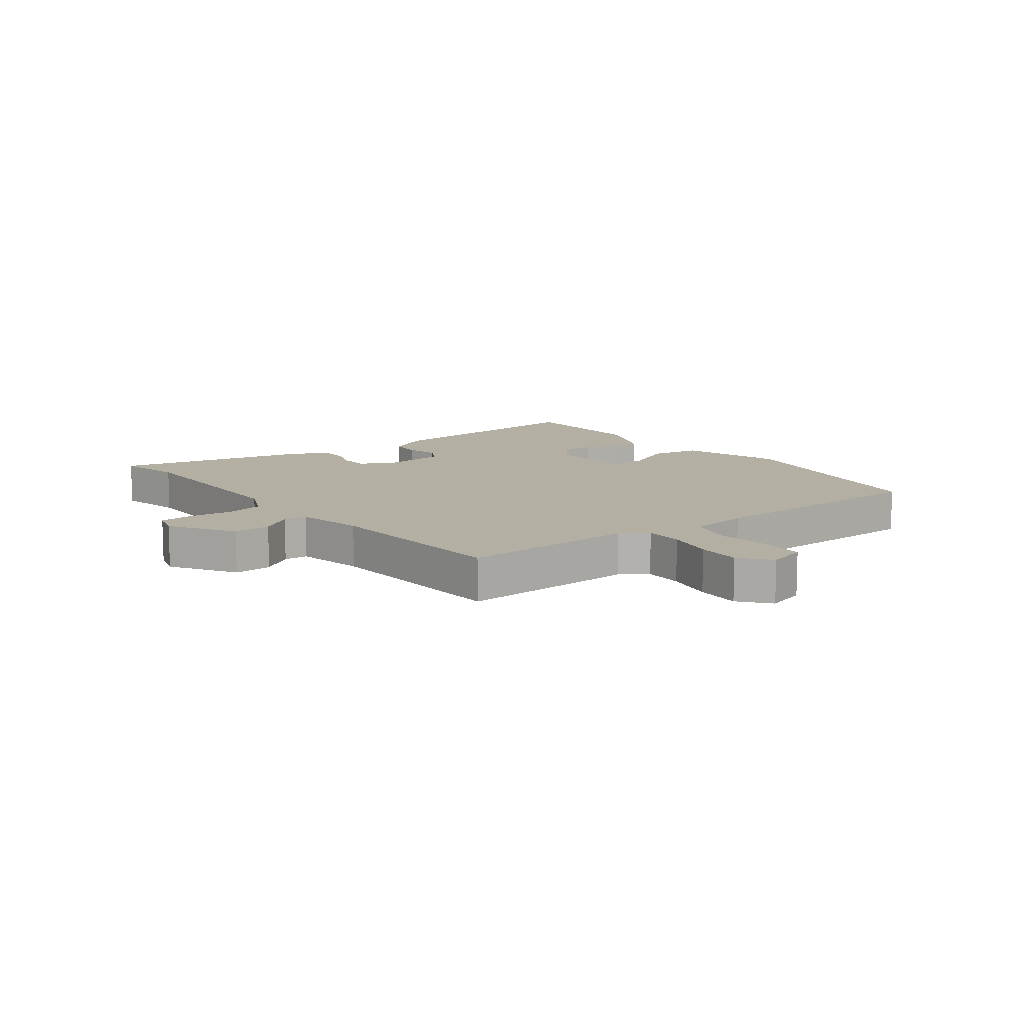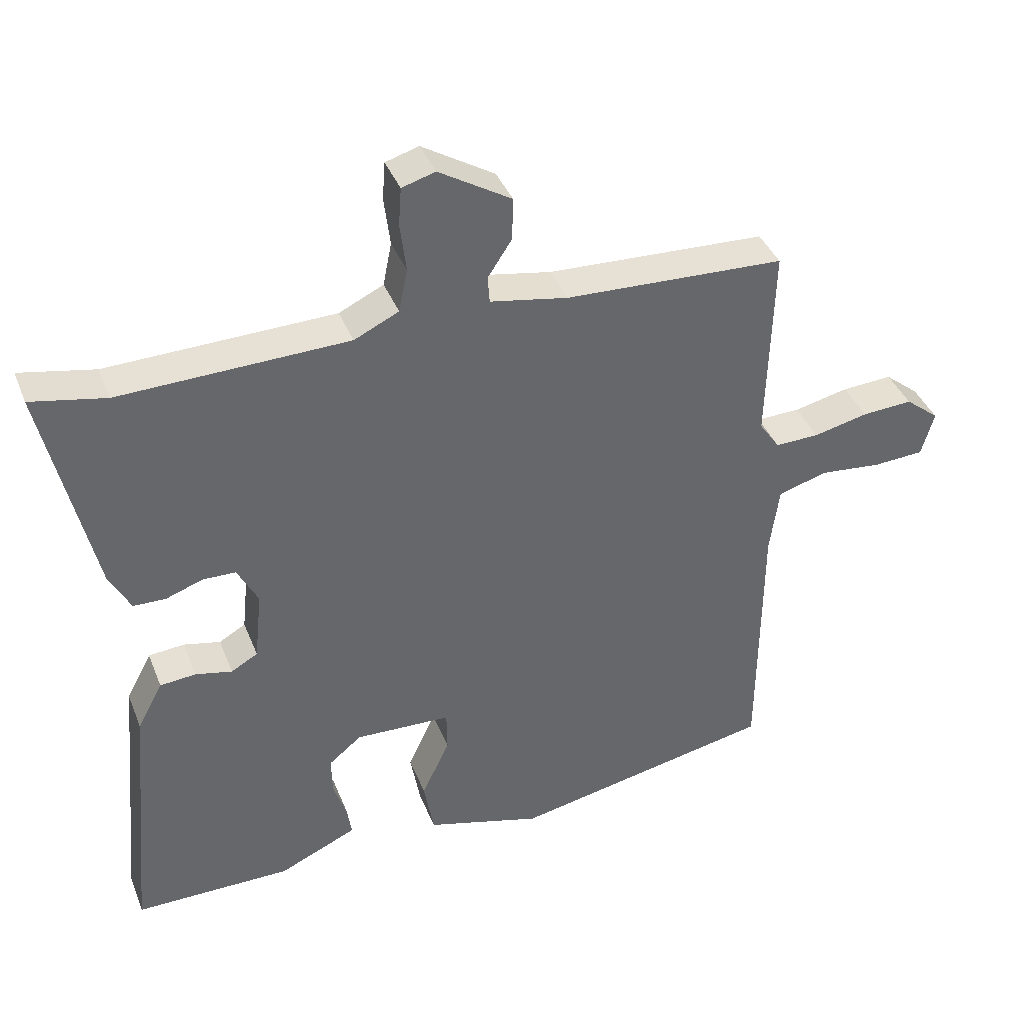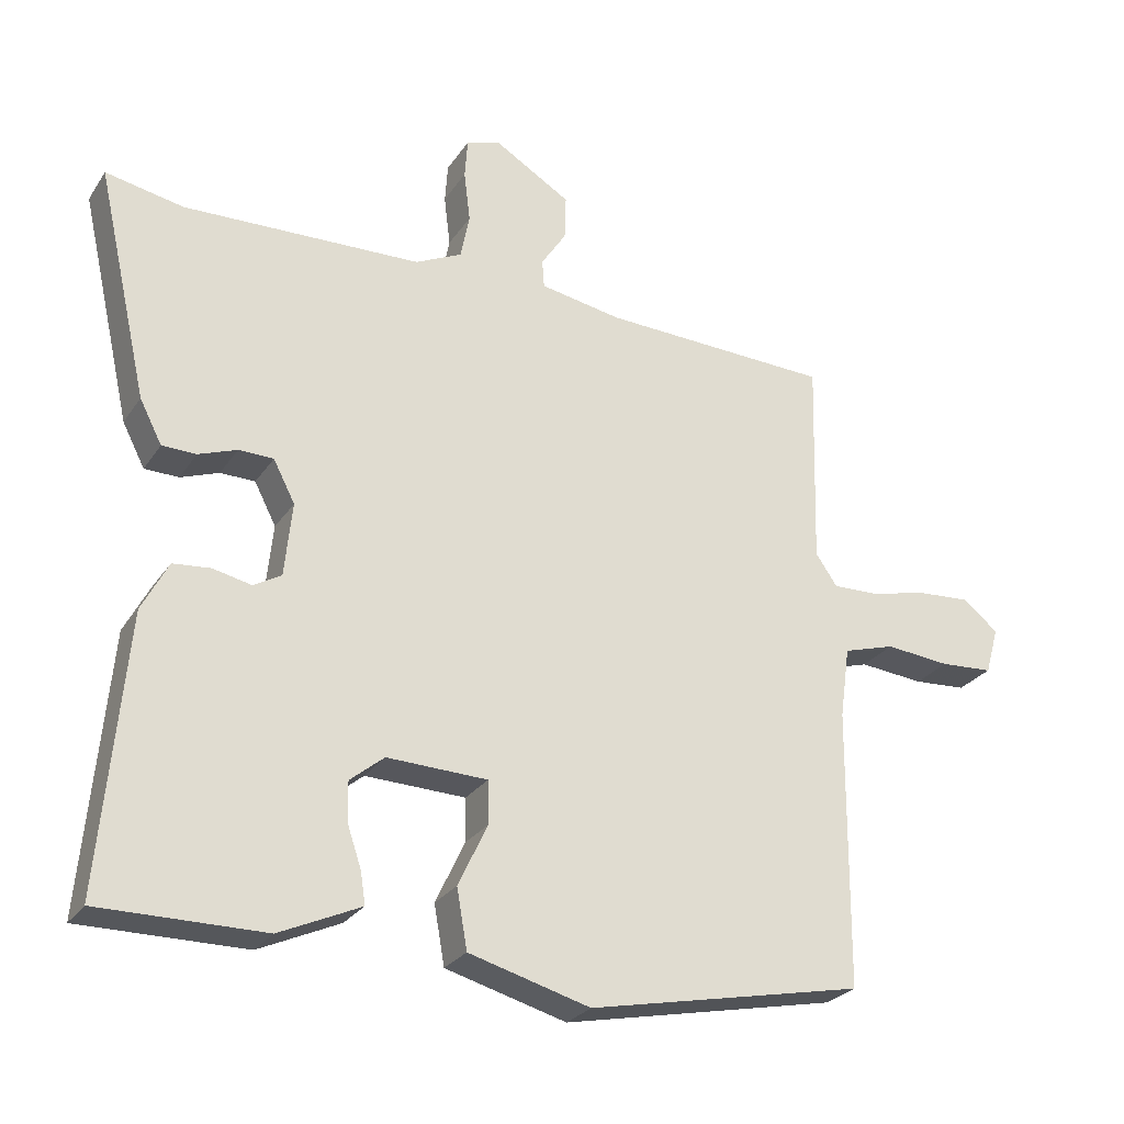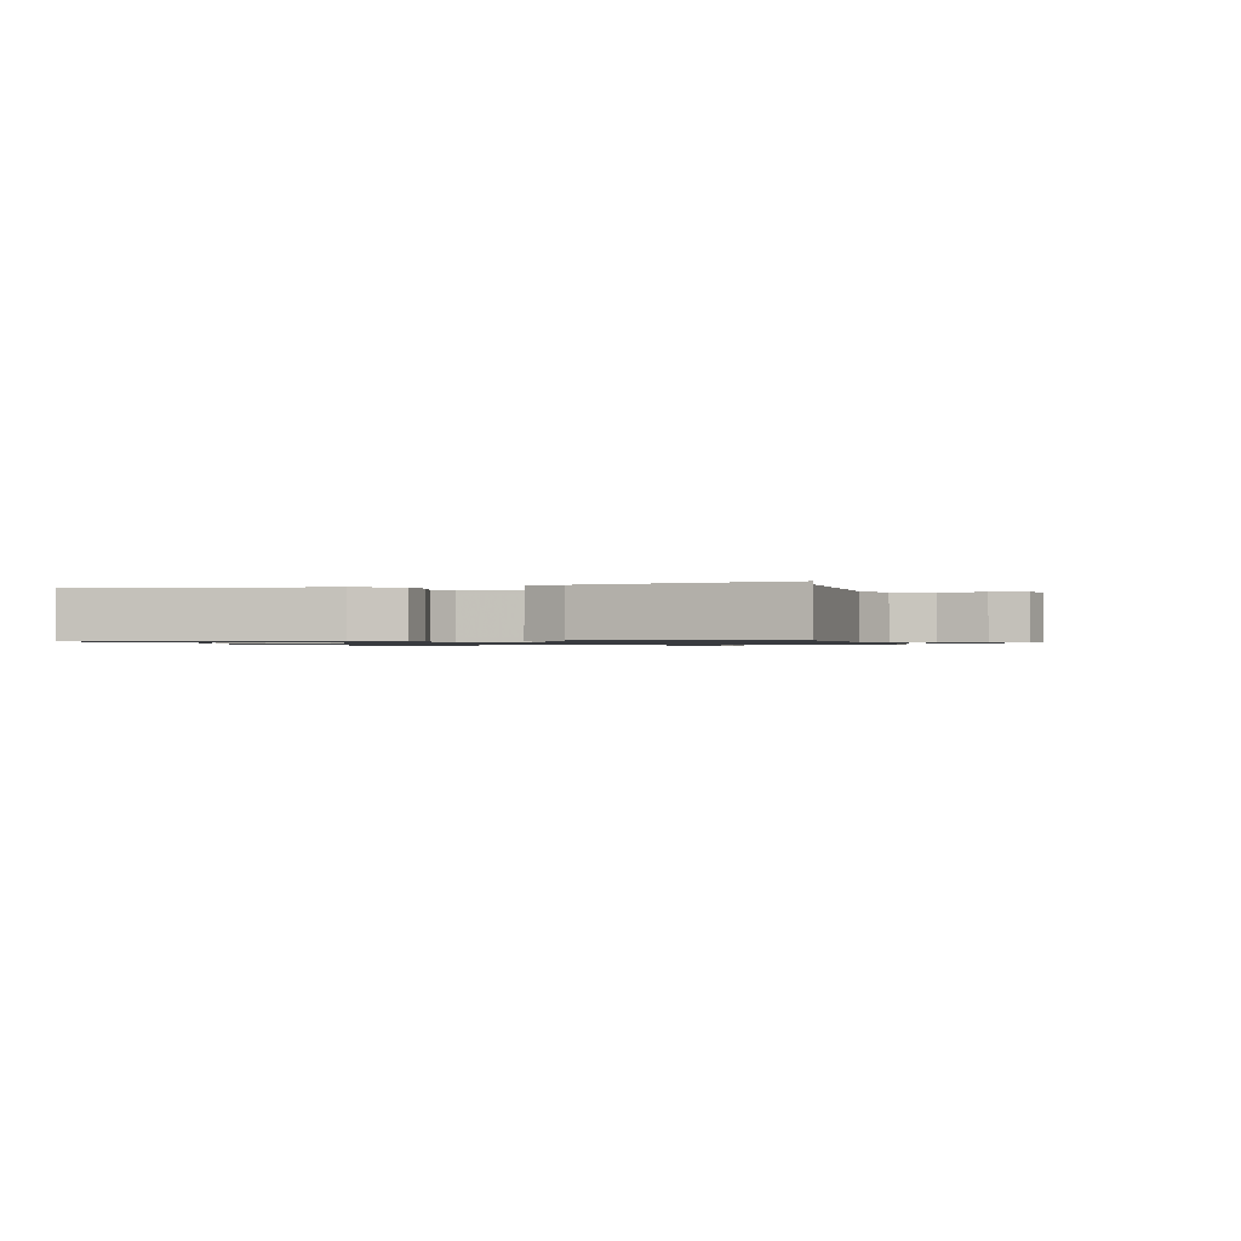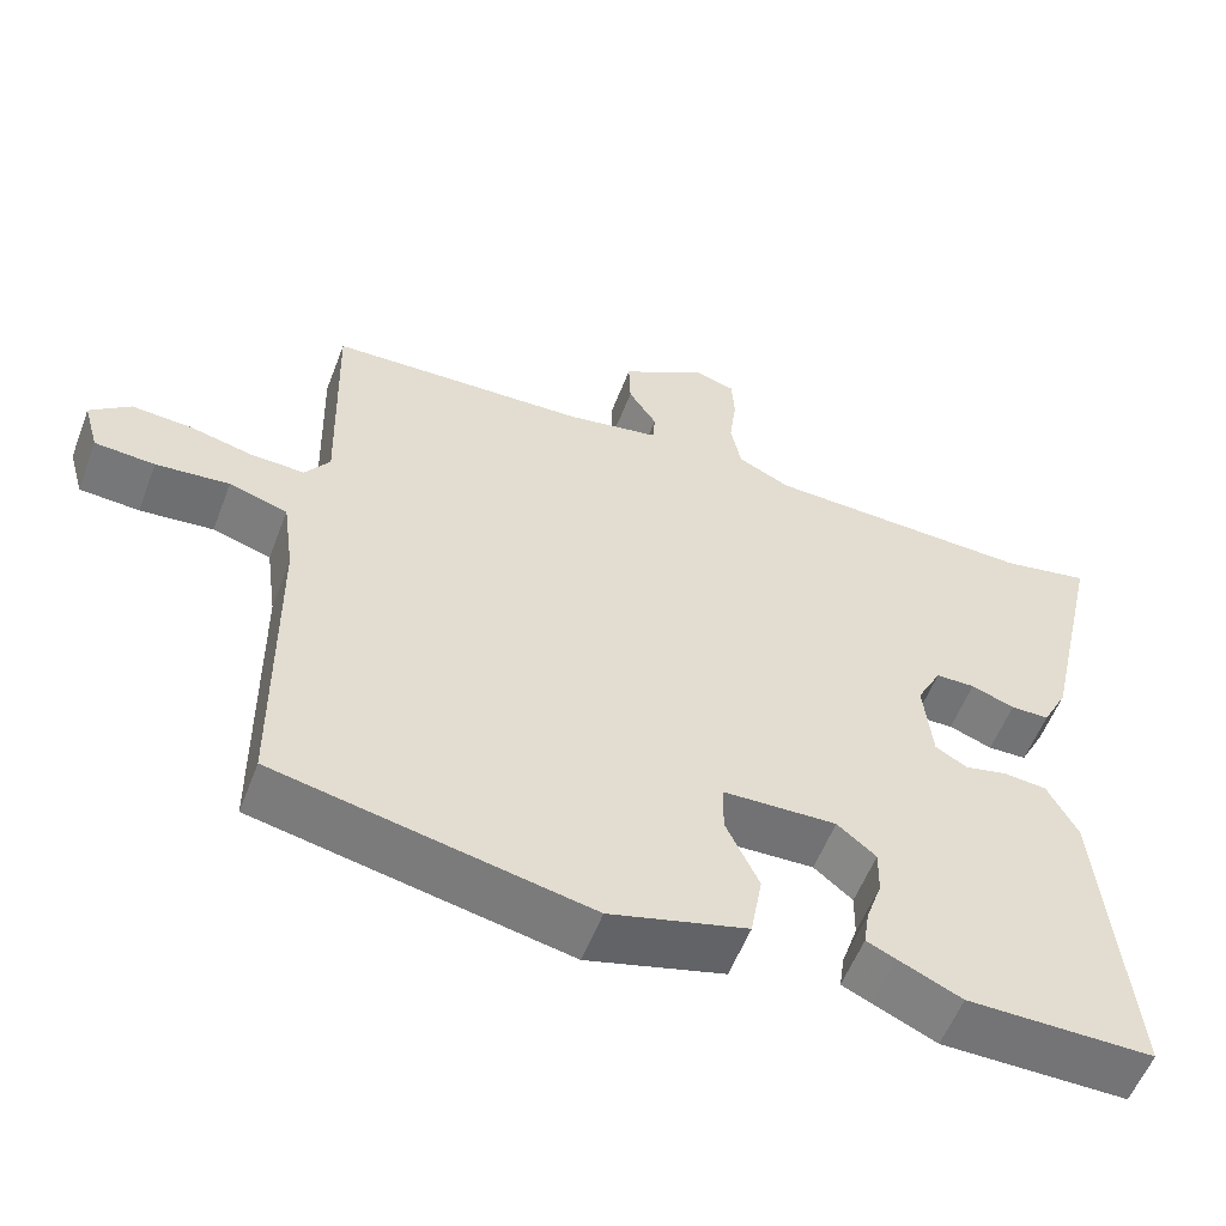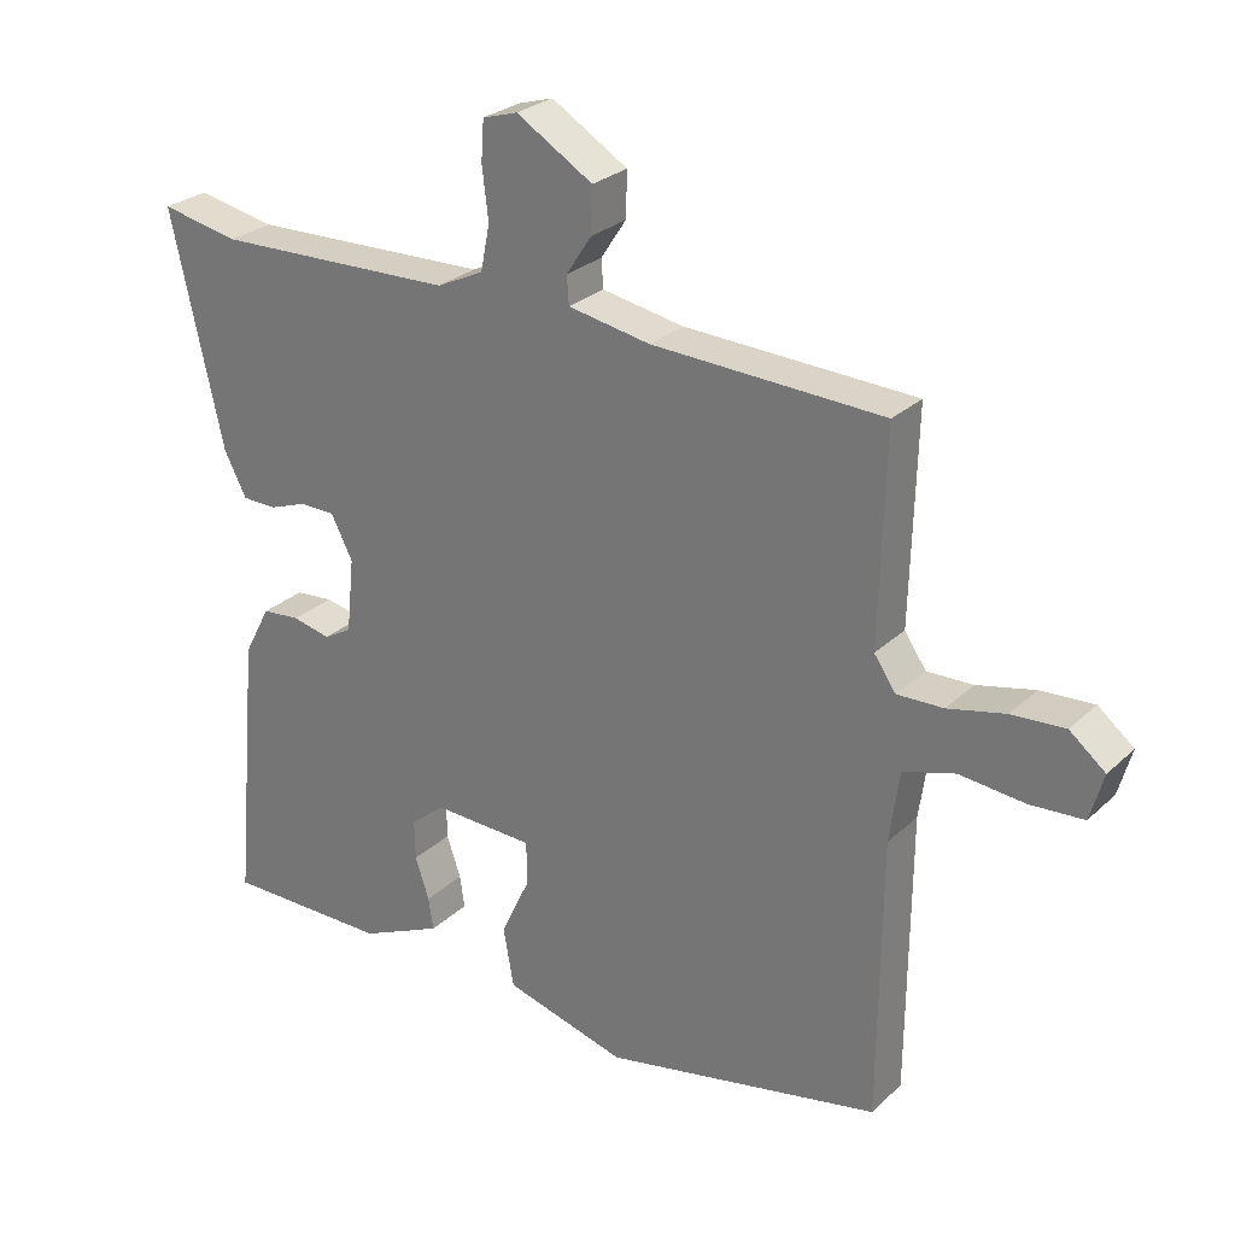
<metadata>
{"format":"obj","ext":"obj","renderer":"f3d","projection":"perspective","resolution":1024,"background":"white","views":[{"elev":11.1,"azim":51.9,"up":"+Y"},{"elev":39.1,"azim":-20.3,"up":"+Z"},{"elev":-26.6,"azim":-26.4,"up":"+Z"},{"elev":-0.9,"azim":-76.1,"up":"+Y"},{"elev":-56.2,"azim":159.2,"up":"+Z"},{"elev":27.0,"azim":35.6,"up":"+Z"}]}
</metadata>
<code>
v -0.601 0.07 0.52
v -0.489 0.07 0.498
v -0.147 0.07 0.509
v -0.08 0.07 0.541
v -0.067 0.07 0.606
v -0.076 0.07 0.679
v -0.072 0.07 0.736
v -0.022 0.07 0.751
v 0.087 0.07 0.685
v 0.085 0.07 0.621
v 0.049 0.07 0.566
v 0.052 0.07 0.526
v 0.169 0.07 0.505
v 0.499 0.07 0.492
v 0.491 0.07 0.194
v 0.522 0.07 0.149
v 0.588 0.07 0.151
v 0.67 0.07 0.17
v 0.746 0.07 0.175
v 0.797 0.07 0.134
v 0.778 0.07 0.067
v 0.702 0.07 0.062
v 0.609 0.07 0.071
v 0.535 0.07 0.049
v 0.521 0.07 -0.053
v 0.518 0.07 -0.452
v 0.122 0.07 -0.533
v -0.052 0.07 -0.485
v -0.067 0.07 -0.4
v -0.025 0.07 -0.311
v -0.026 0.07 -0.249
v -0.17 0.07 -0.244
v -0.219 0.07 -0.284
v -0.218 0.07 -0.341
v -0.198 0.07 -0.4
v -0.191 0.07 -0.446
v -0.228 0.07 -0.463
v -0.308 0.07 -0.499
v -0.544 0.07 -0.5
v -0.508 0.07 -0.107
v -0.47 0.07 -0.035
v -0.416 0.07 -0.03
v -0.361 0.07 -0.042
v -0.321 0.07 -0.019
v -0.31 0.07 0.087
v -0.341 0.07 0.147
v -0.391 0.07 0.148
v -0.446 0.07 0.128
v -0.495 0.07 0.129
v -0.527 0.07 0.191
v -0.601 0 0.52
v -0.489 0 0.498
v -0.147 0 0.509
v -0.08 0 0.541
v -0.067 0 0.606
v -0.076 0 0.679
v -0.072 0 0.736
v -0.022 0 0.751
v 0.087 0 0.685
v 0.085 0 0.621
v 0.049 0 0.566
v 0.052 0 0.526
v 0.169 0 0.505
v 0.499 0 0.492
v 0.491 0 0.194
v 0.522 0 0.149
v 0.588 0 0.151
v 0.67 0 0.17
v 0.746 0 0.175
v 0.797 0 0.134
v 0.778 0 0.067
v 0.702 0 0.062
v 0.609 0 0.071
v 0.535 0 0.049
v 0.521 0 -0.053
v 0.518 0 -0.452
v 0.122 0 -0.533
v -0.052 0 -0.485
v -0.067 0 -0.4
v -0.025 0 -0.311
v -0.026 0 -0.249
v -0.17 0 -0.244
v -0.219 0 -0.284
v -0.218 0 -0.341
v -0.198 0 -0.4
v -0.191 0 -0.446
v -0.228 0 -0.463
v -0.308 0 -0.499
v -0.544 0 -0.5
v -0.508 0 -0.107
v -0.47 0 -0.035
v -0.416 0 -0.03
v -0.361 0 -0.042
v -0.321 0 -0.019
v -0.31 0 0.087
v -0.341 0 0.147
v -0.391 0 0.148
v -0.446 0 0.128
v -0.495 0 0.129
v -0.527 0 0.191
f 50 1 2
f 49 50 2
f 48 49 2
f 47 48 2
f 46 47 2 3
f 45 46 3 4
f 44 45 4
f 41 42 43
f 40 41 43
f 39 40 43
f 38 39 43
f 37 38 43
f 36 37 43
f 35 36 43
f 34 35 43
f 33 34 43 44
f 32 33 44 4
f 28 29 30
f 27 28 30
f 26 27 30
f 25 26 30
f 24 25 30 31
f 21 22 23
f 20 21 23
f 19 20 23
f 18 19 23
f 17 18 23
f 16 17 23 24
f 32 4 5
f 31 32 5
f 24 31 5
f 16 24 5
f 15 16 5
f 9 10 11
f 8 9 11
f 7 8 11
f 6 7 11
f 5 6 11
f 5 11 12
f 15 5 12
f 13 14 15
f 12 13 15
f 52 51 100
f 52 100 99
f 52 99 98
f 52 98 97
f 53 52 97 96
f 54 53 96 95
f 54 95 94
f 93 92 91
f 93 91 90
f 93 90 89
f 93 89 88
f 93 88 87
f 93 87 86
f 93 86 85
f 93 85 84
f 94 93 84 83
f 54 94 83 82
f 80 79 78
f 80 78 77
f 80 77 76
f 80 76 75
f 81 80 75 74
f 73 72 71
f 73 71 70
f 73 70 69
f 73 69 68
f 73 68 67
f 74 73 67 66
f 55 54 82
f 55 82 81
f 55 81 74
f 55 74 66
f 55 66 65
f 61 60 59
f 61 59 58
f 61 58 57
f 61 57 56
f 61 56 55
f 62 61 55
f 62 55 65
f 65 64 63
f 65 63 62
f 1 51 52 2
f 2 52 53 3
f 3 53 54 4
f 4 54 55 5
f 5 55 56 6
f 6 56 57 7
f 7 57 58 8
f 8 58 59 9
f 9 59 60 10
f 10 60 61 11
f 11 61 62 12
f 12 62 63 13
f 13 63 64 14
f 14 64 65 15
f 15 65 66 16
f 16 66 67 17
f 17 67 68 18
f 18 68 69 19
f 19 69 70 20
f 20 70 71 21
f 21 71 72 22
f 22 72 73 23
f 23 73 74 24
f 24 74 75 25
f 25 75 76 26
f 26 76 77 27
f 27 77 78 28
f 28 78 79 29
f 29 79 80 30
f 30 80 81 31
f 31 81 82 32
f 32 82 83 33
f 33 83 84 34
f 34 84 85 35
f 35 85 86 36
f 36 86 87 37
f 37 87 88 38
f 38 88 89 39
f 39 89 90 40
f 40 90 91 41
f 41 91 92 42
f 42 92 93 43
f 43 93 94 44
f 44 94 95 45
f 45 95 96 46
f 46 96 97 47
f 47 97 98 48
f 48 98 99 49
f 49 99 100 50
f 50 100 51 1

</code>
